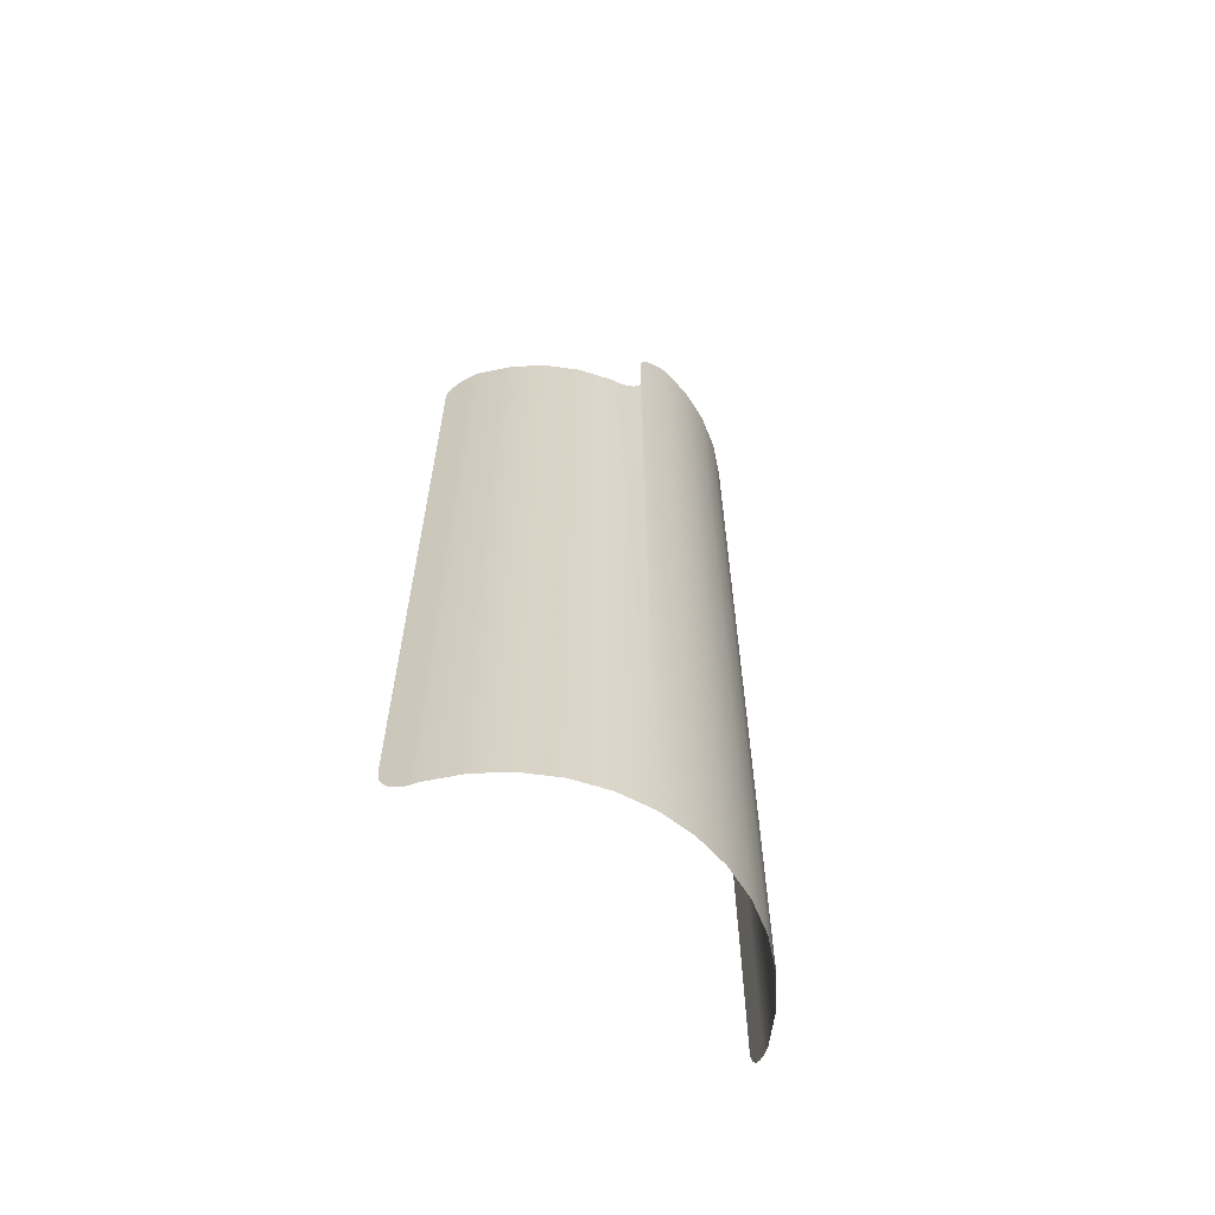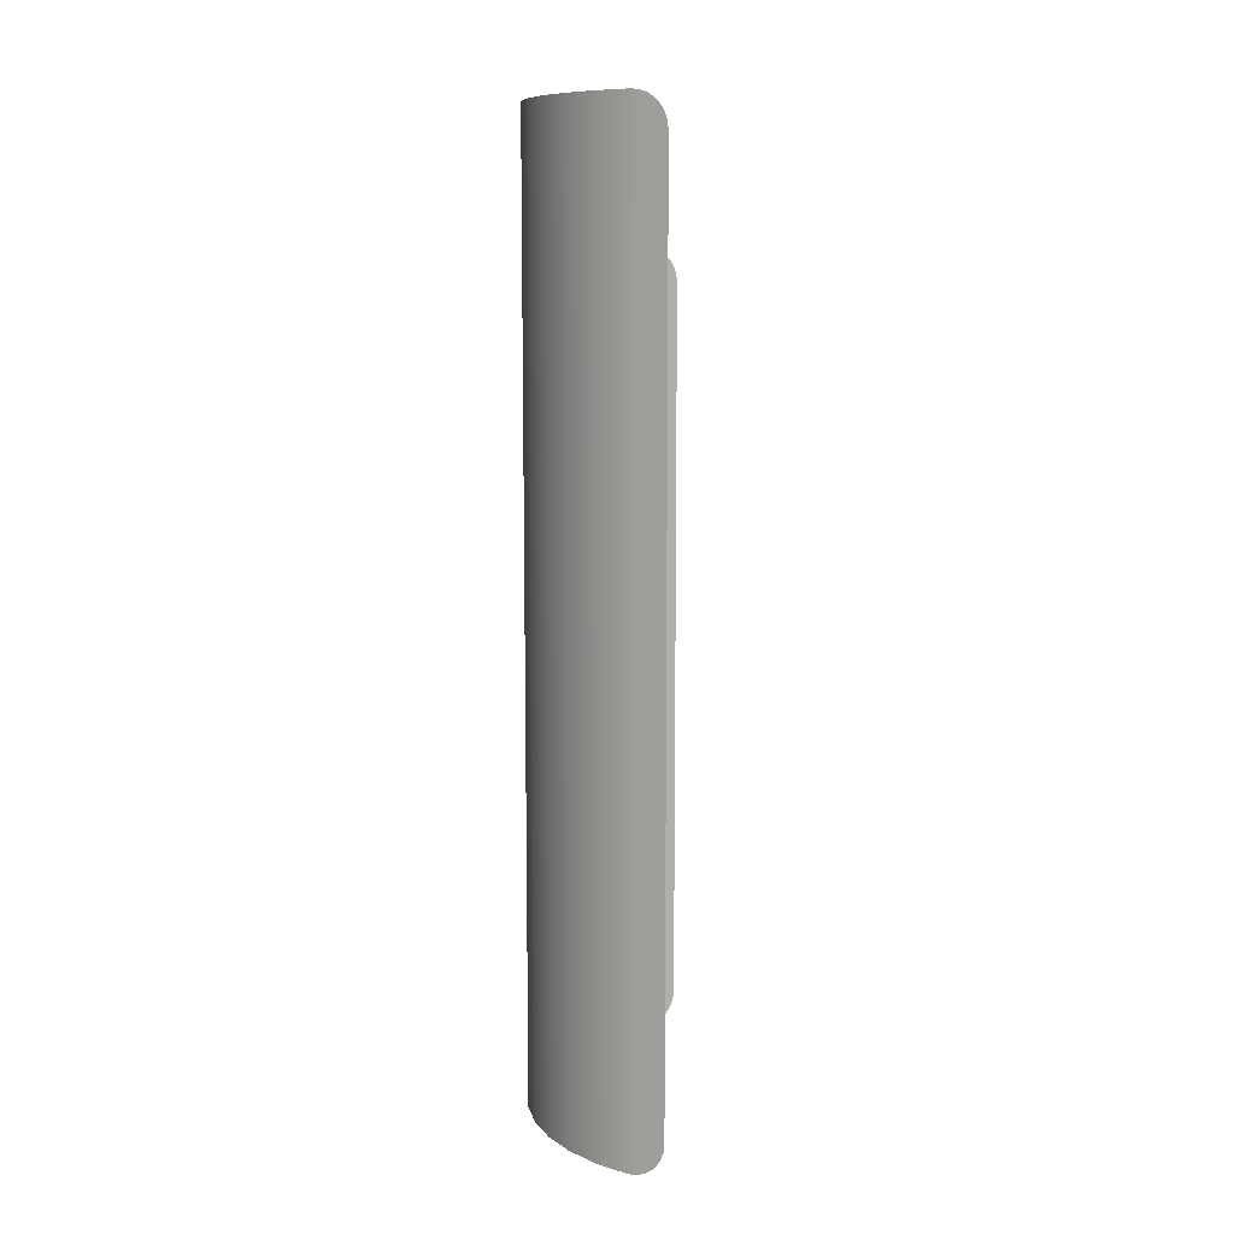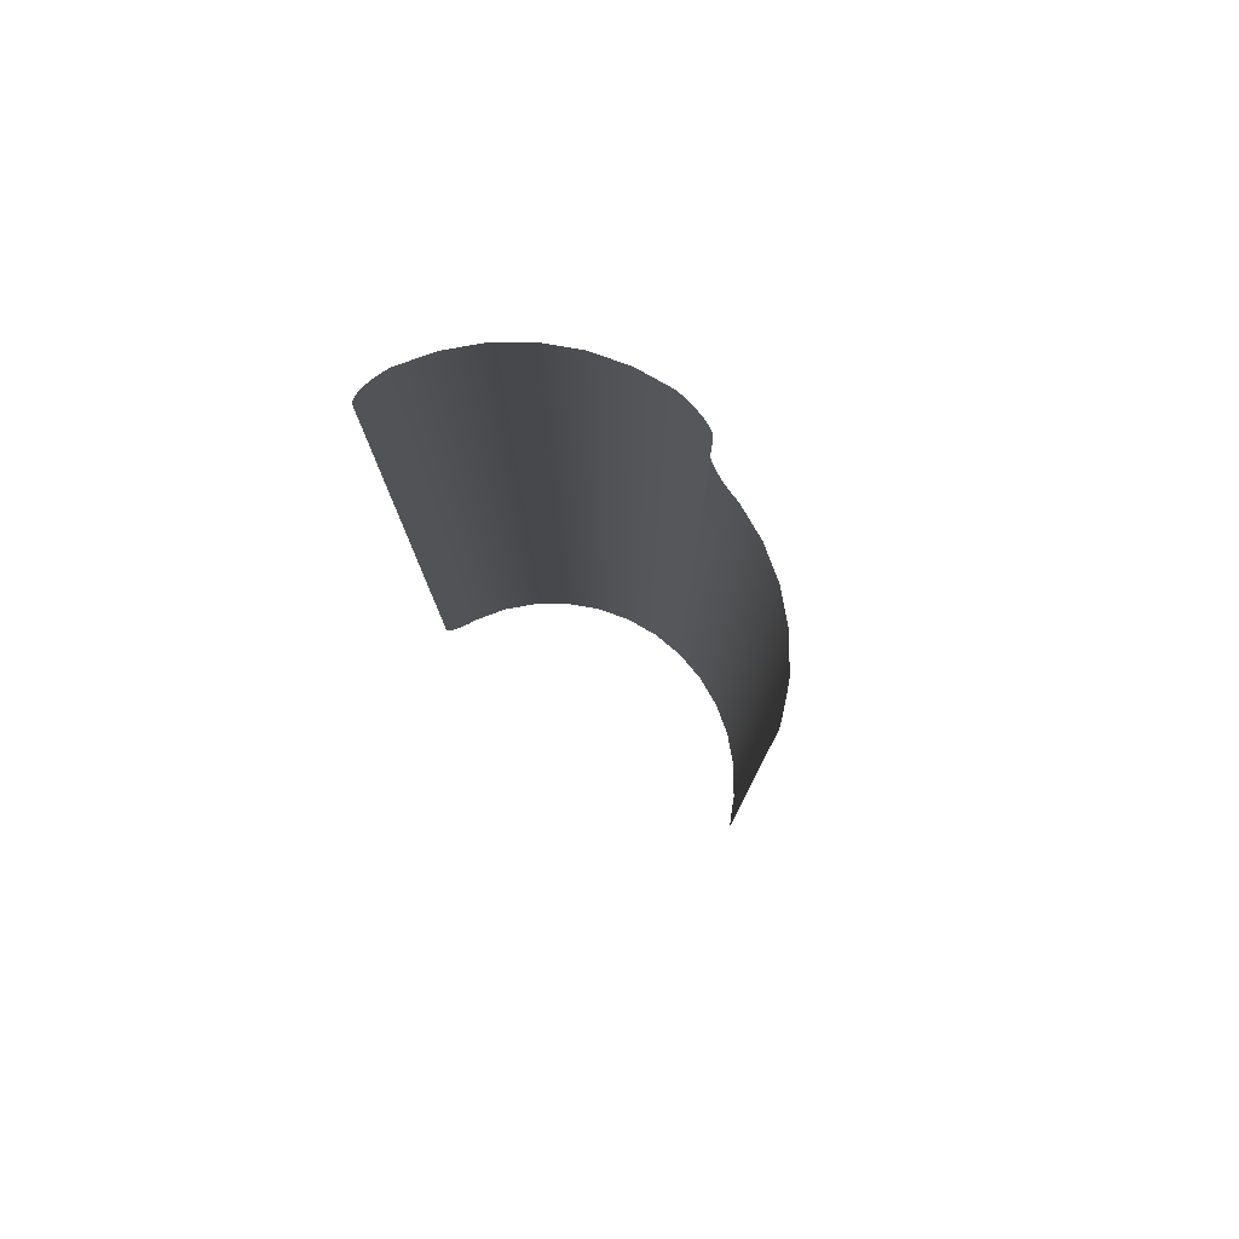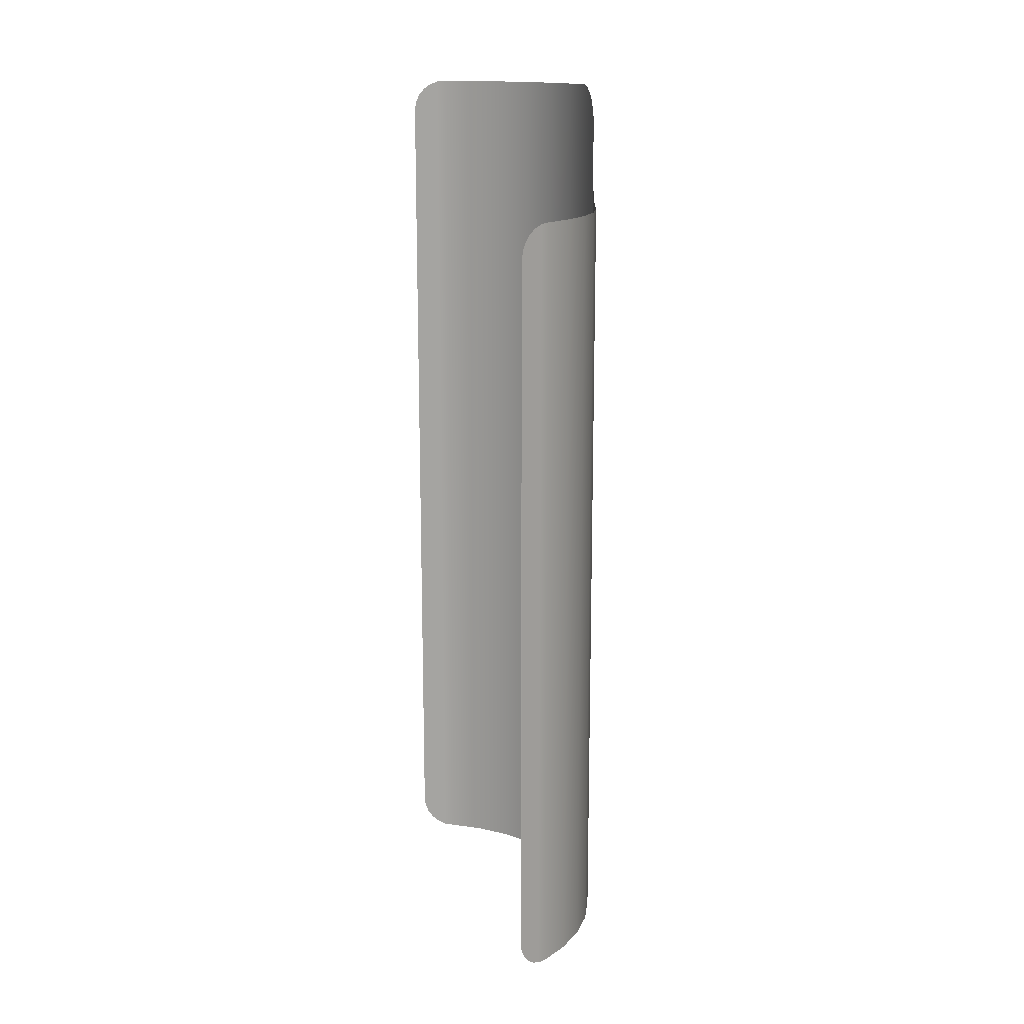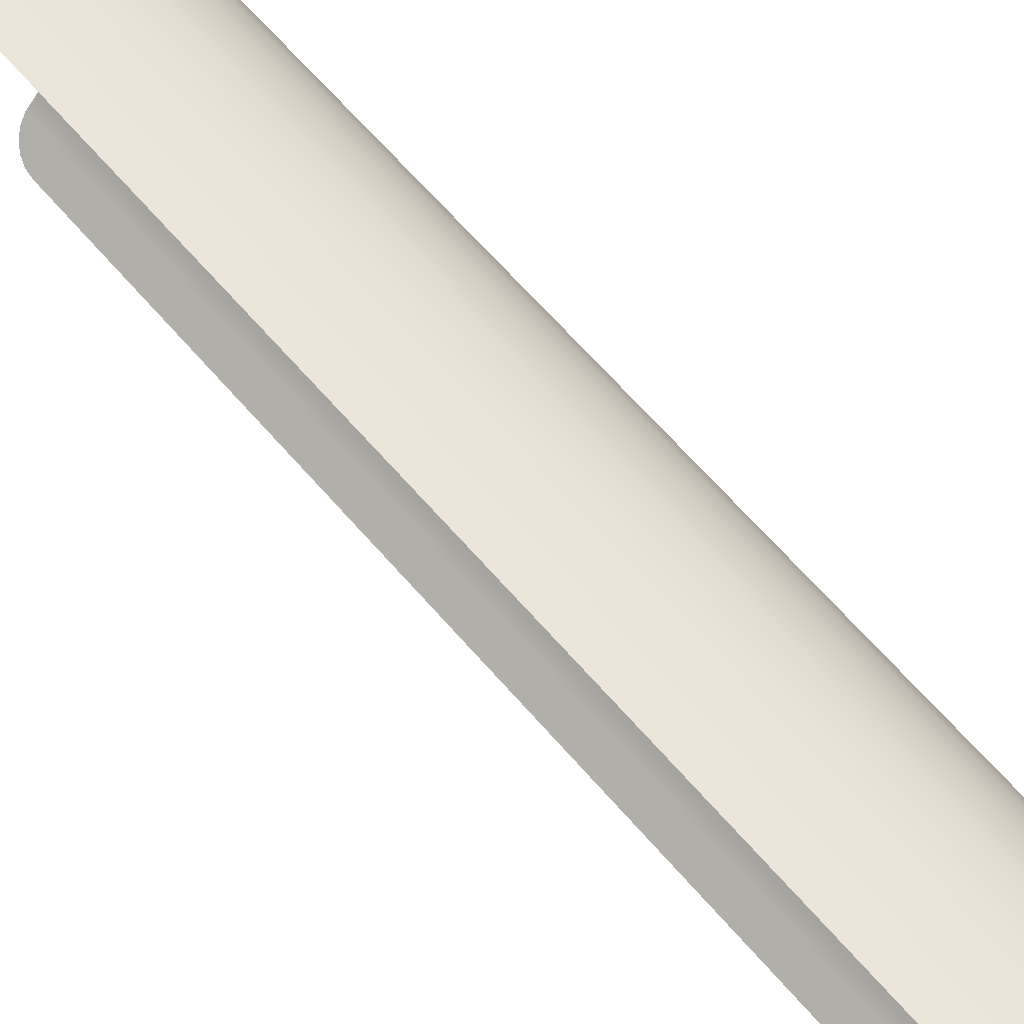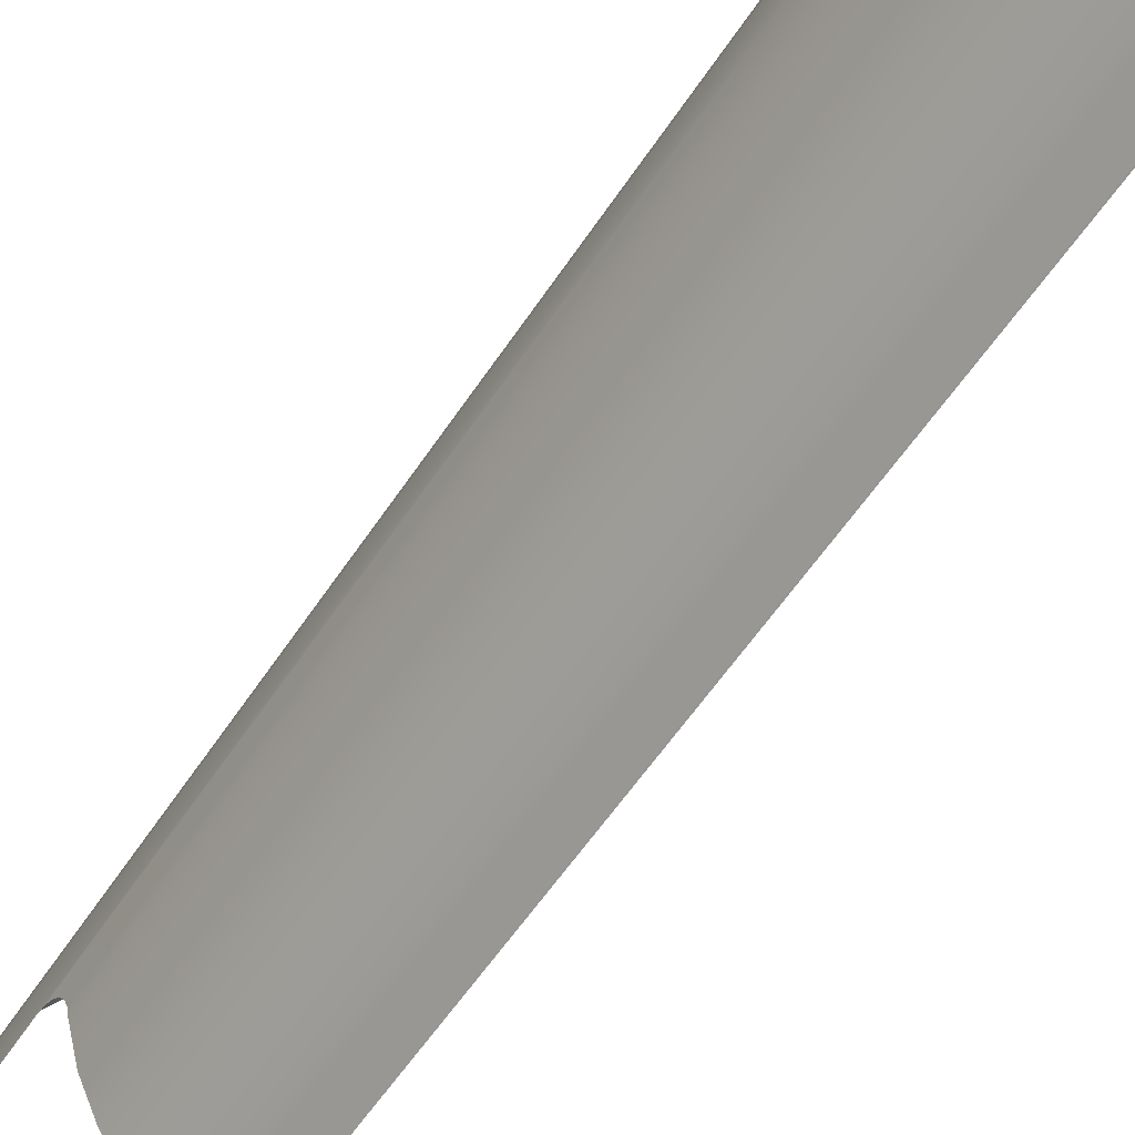
<metadata>
{"format":"obj","ext":"obj","renderer":"f3d","projection":"perspective","resolution":1024,"background":"white","views":[{"elev":-62.1,"azim":-123.0,"up":"+Y"},{"elev":9.9,"azim":12.7,"up":"+Y"},{"elev":78.7,"azim":134.8,"up":"+Y"},{"elev":15.4,"azim":171.8,"up":"+Y"},{"elev":65.3,"azim":139.1,"up":"+Z"},{"elev":-56.1,"azim":-32.6,"up":"+Z"}]}
</metadata>
<code>
o #ID122
v -0.2894 0.2655 -0.09776
v -0.2938 -0.8541 -0.04778
v -0.2894 -0.8541 -0.09776
v -0.2906 0.2673 -0.08481
v -0.2916 0.2723 -0.07275
v -0.2925 0.2804 -0.0624
v -0.2932 0.2908 -0.05447
v -0.2937 0.3029 -0.04948
v -0.2938 0.316 -0.04778
v -0.2938 0.316 -0.04778
v -0.2937 0.3029 -0.04948
v -0.2938 -0.8541 -0.04778
v -0.2932 0.2908 -0.05447
v -0.2925 0.2804 -0.0624
v -0.2916 0.2723 -0.07275
v -0.2906 0.2673 -0.08481
v -0.2894 0.2655 -0.09776
v -0.2894 -0.8541 -0.09776
v -0.2894 -0.8541 0.002204
v -0.2894 0.4393 0.002204
v -0.2938 0.382 -0.04778
v -0.2937 0.3958 -0.04613
v -0.2932 0.4087 -0.04129
v -0.2926 0.4201 -0.03352
v -0.2917 0.4293 -0.02327
v -0.2906 0.4358 -0.01113
v -0.2906 0.4358 -0.01113
v -0.2917 0.4293 -0.02327
v -0.2894 0.4393 0.002204
v -0.2926 0.4201 -0.03352
v -0.2932 0.4087 -0.04129
v -0.2937 0.3958 -0.04613
v -0.2938 0.382 -0.04778
v -0.2894 -0.8541 0.002204
v -0.2764 0.2655 -0.1462
v -0.2764 -0.8541 -0.1462
v -0.2764 0.2655 -0.1462
v -0.2764 -0.8541 -0.1462
v -0.2764 -0.8541 0.05067
v -0.2764 0.4393 0.05067
v -0.2764 0.4393 0.05067
v -0.2764 -0.8541 0.05067
v -0.2552 0.2655 -0.1917
v -0.2552 -0.8541 -0.1917
v -0.2552 0.2655 -0.1917
v -0.2552 -0.8541 -0.1917
v -0.2552 -0.8541 0.09614
v -0.2552 0.4393 0.09614
v -0.2552 0.4393 0.09614
v -0.2552 -0.8541 0.09614
v -0.2265 0.2655 -0.2328
v -0.2265 -0.8541 -0.2328
v -0.2265 0.2655 -0.2328
v -0.2265 -0.8541 -0.2328
v -0.2265 -0.8541 0.1372
v -0.2265 0.4393 0.1372
v -0.2265 0.4393 0.1372
v -0.2265 -0.8541 0.1372
v -0.191 -0.8541 -0.2683
v -0.191 0.2655 -0.2683
v -0.191 -0.8541 -0.2683
v -0.191 0.2655 -0.2683
v -0.191 0.4393 0.1727
v -0.191 -0.8541 0.1727
v -0.191 0.4393 0.1727
v -0.191 -0.8541 0.1727
v -0.1513 0.2295 -0.2961
v -0.1499 -0.807 -0.2971
v -0.1499 0.2167 -0.2971
v -0.1513 -0.8197 -0.2961
v -0.1554 0.2415 -0.2932
v -0.1555 -0.8314 -0.2931
v -0.162 0.2517 -0.2886
v -0.1621 -0.8414 -0.2885
v -0.1705 0.2594 -0.2826
v -0.1706 -0.8488 -0.2825
v -0.1804 0.2641 -0.2757
v -0.1805 -0.8532 -0.2756
v -0.1805 -0.8532 -0.2756
v -0.1804 0.2641 -0.2757
v -0.1706 -0.8488 -0.2825
v -0.1705 0.2594 -0.2826
v -0.1621 -0.8414 -0.2885
v -0.162 0.2517 -0.2886
v -0.1555 -0.8314 -0.2931
v -0.1554 0.2415 -0.2932
v -0.1513 -0.8197 -0.2961
v -0.1513 0.2295 -0.2961
v -0.1499 -0.807 -0.2971
v -0.1499 0.2167 -0.2971
v -0.1499 0.4393 0.2015
v -0.1499 -0.8541 0.2015
v -0.1499 0.4393 0.2015
v -0.1499 -0.8541 0.2015
v -0.1044 0.4393 0.2227
v -0.1044 -0.8541 0.2227
v -0.1044 0.4393 0.2227
v -0.1044 -0.8541 0.2227
v -0.05734 -0.817 0.2353
v -0.05594 0.3924 0.2357
v -0.05594 -0.8039 0.2357
v -0.05763 0.4051 0.2352
v -0.06207 -0.8293 0.2341
v -0.06255 0.4168 0.2339
v -0.06978 -0.8398 0.232
v -0.07034 0.4267 0.2318
v -0.07992 -0.8478 0.2293
v -0.08044 0.4341 0.2291
v -0.09175 -0.8526 0.2261
v -0.09208 0.4384 0.226
v -0.09208 0.4384 0.226
v -0.09175 -0.8526 0.2261
v -0.08044 0.4341 0.2291
v -0.07992 -0.8478 0.2293
v -0.07034 0.4267 0.2318
v -0.06978 -0.8398 0.232
v -0.06255 0.4168 0.2339
v -0.06207 -0.8293 0.2341
v -0.05763 0.4051 0.2352
v -0.05734 -0.817 0.2353
v -0.05594 0.3924 0.2357
v -0.05594 -0.8039 0.2357
f 1 2 3
f 2 1 4
f 2 4 5
f 2 5 6
f 2 6 7
f 2 7 8
f 2 8 9
f 9 19 2
f 19 9 20
f 20 9 21
f 20 21 22
f 20 22 23
f 20 23 24
f 20 24 25
f 20 25 26
f 35 3 36
f 3 35 1
f 20 39 19
f 39 20 40
f 43 36 44
f 36 43 35
f 40 47 39
f 47 40 48
f 51 44 52
f 44 51 43
f 48 55 47
f 55 48 56
f 51 59 60
f 59 51 52
f 55 63 64
f 63 55 56
f 67 68 69
f 68 67 70
f 70 67 71
f 70 71 72
f 72 71 73
f 72 73 74
f 74 73 75
f 74 75 76
f 76 75 77
f 76 77 78
f 78 77 60
f 78 60 59
f 64 91 92
f 91 64 63
f 92 95 96
f 95 92 91
f 99 100 101
f 100 99 102
f 102 99 103
f 102 103 104
f 104 103 105
f 104 105 106
f 106 105 107
f 106 107 108
f 108 107 109
f 108 109 110
f 110 109 96
f 110 96 95
f 10 11 12
f 11 13 12
f 13 14 12
f 14 15 12
f 15 16 12
f 16 17 12
f 18 12 17
f 27 28 29
f 28 30 29
f 30 31 29
f 31 32 29
f 32 33 29
f 33 10 29
f 29 10 34
f 12 34 10
f 17 37 18
f 38 18 37
f 41 29 42
f 34 42 29
f 37 45 38
f 46 38 45
f 49 41 50
f 42 50 41
f 45 53 46
f 54 46 53
f 57 49 58
f 50 58 49
f 54 53 61
f 62 61 53
f 57 58 65
f 66 65 58
f 61 62 79
f 62 80 79
f 79 80 81
f 80 82 81
f 81 82 83
f 82 84 83
f 83 84 85
f 84 86 85
f 85 86 87
f 86 88 87
f 87 88 89
f 90 89 88
f 65 66 93
f 94 93 66
f 93 94 97
f 98 97 94
f 97 98 111
f 98 112 111
f 111 112 113
f 112 114 113
f 113 114 115
f 114 116 115
f 115 116 117
f 116 118 117
f 117 118 119
f 118 120 119
f 119 120 121
f 122 121 120

</code>
